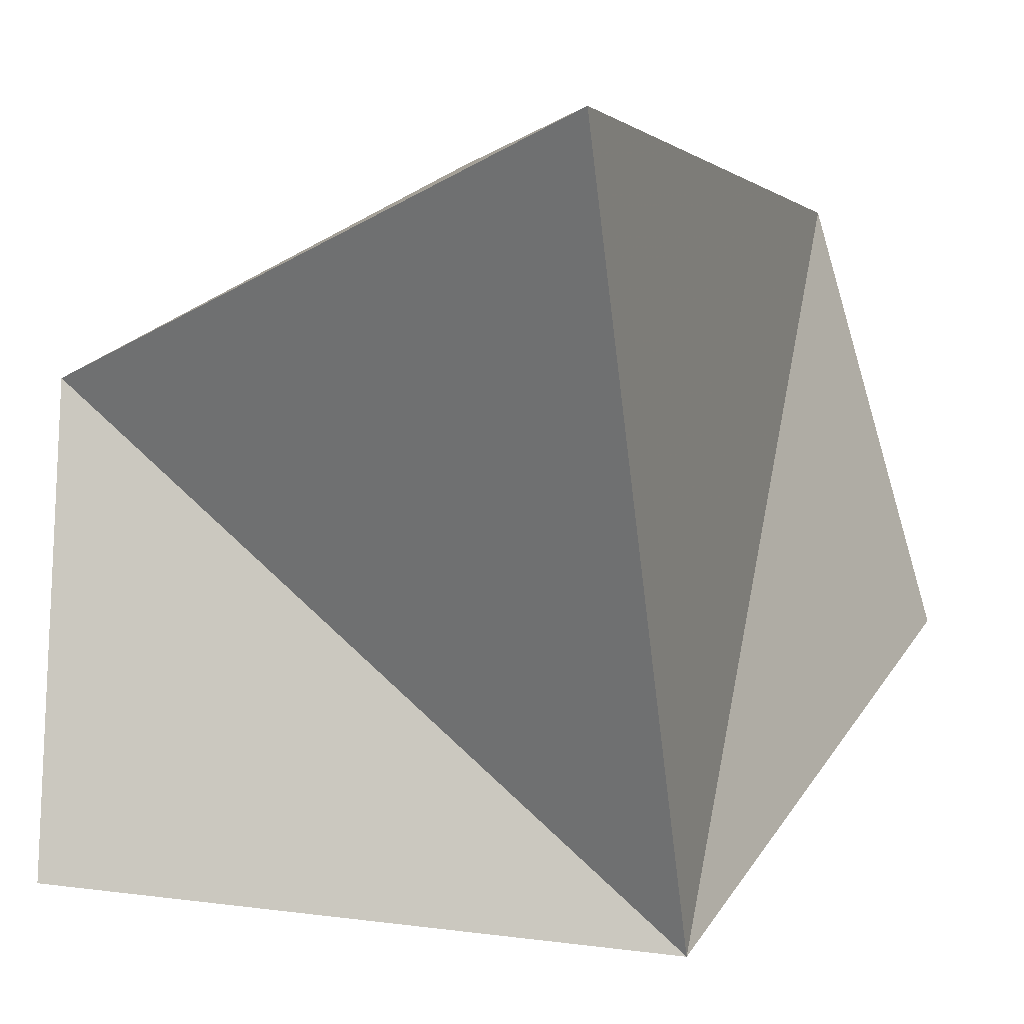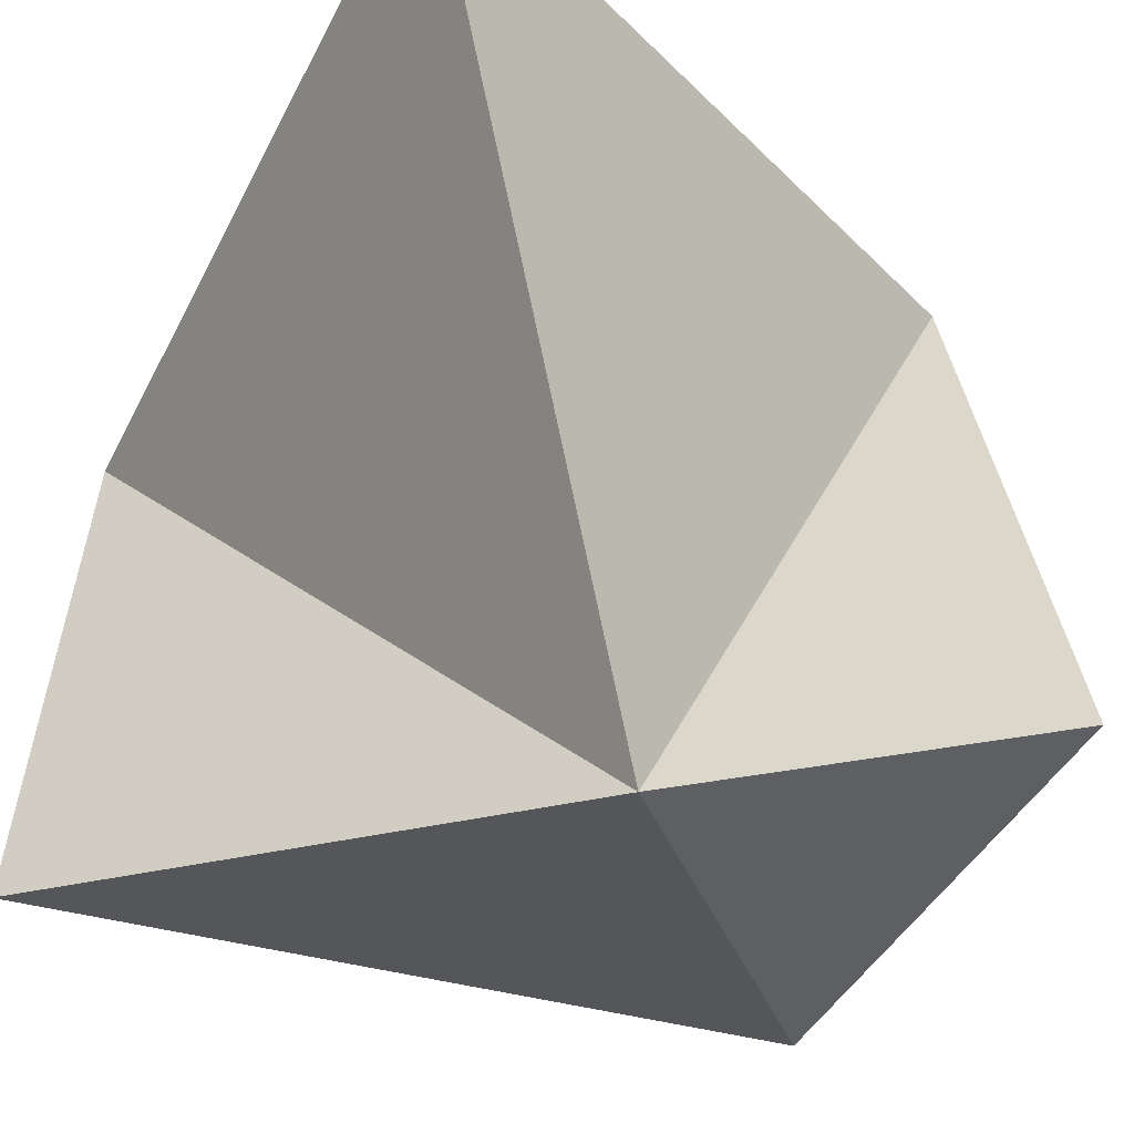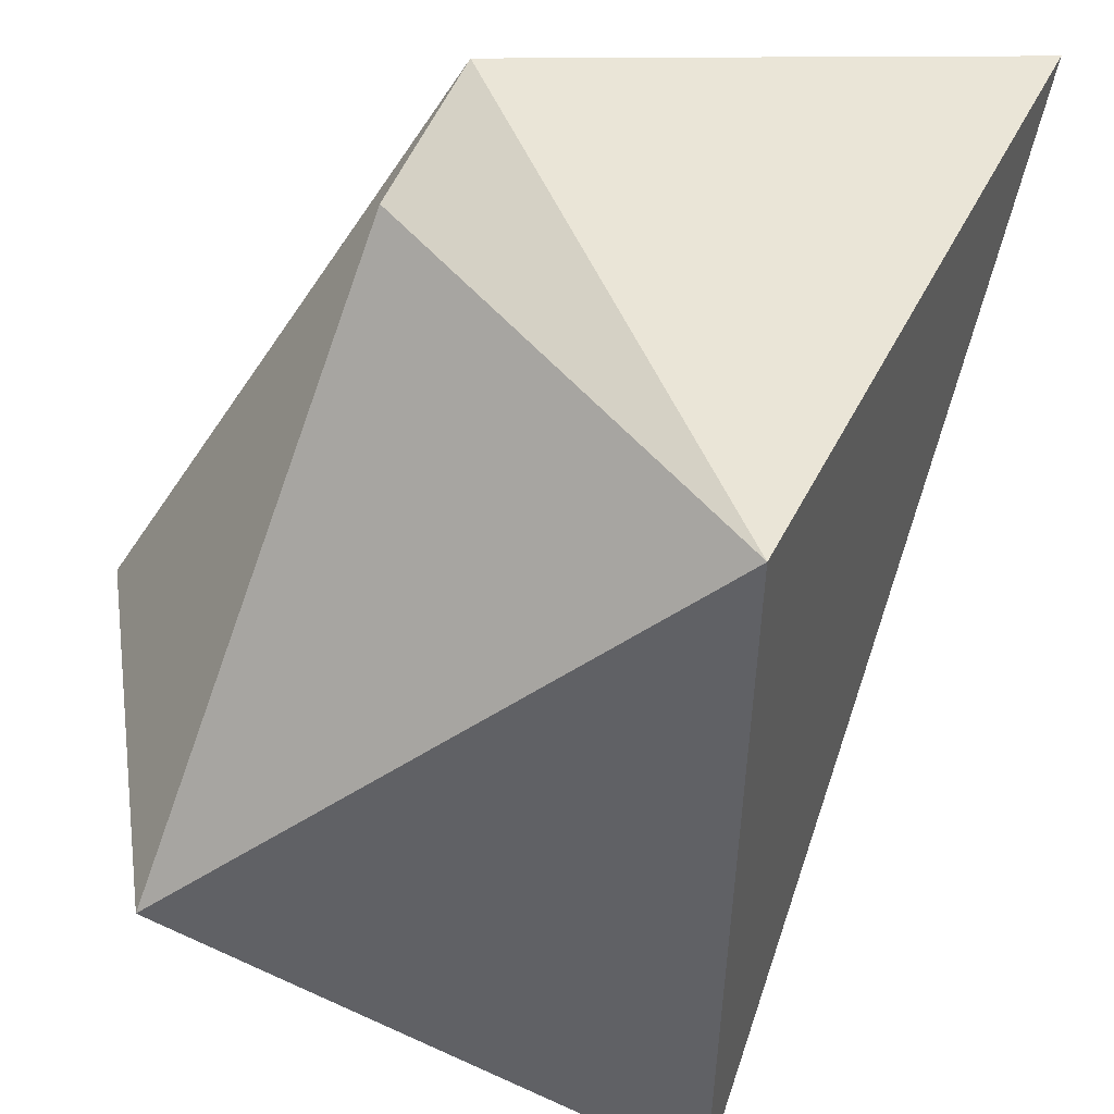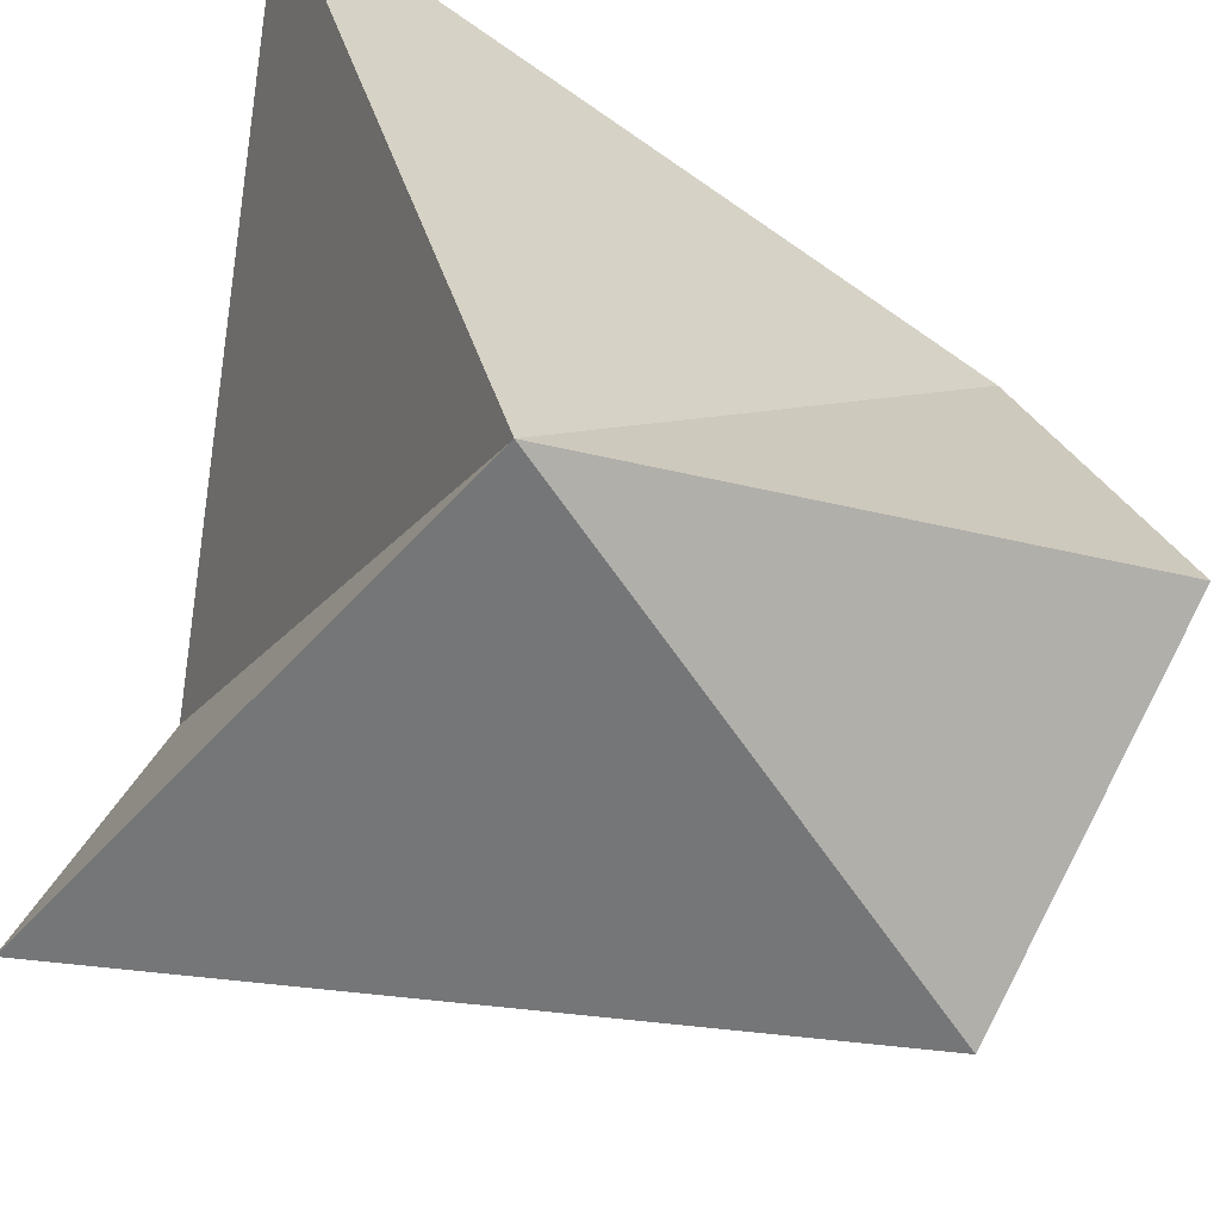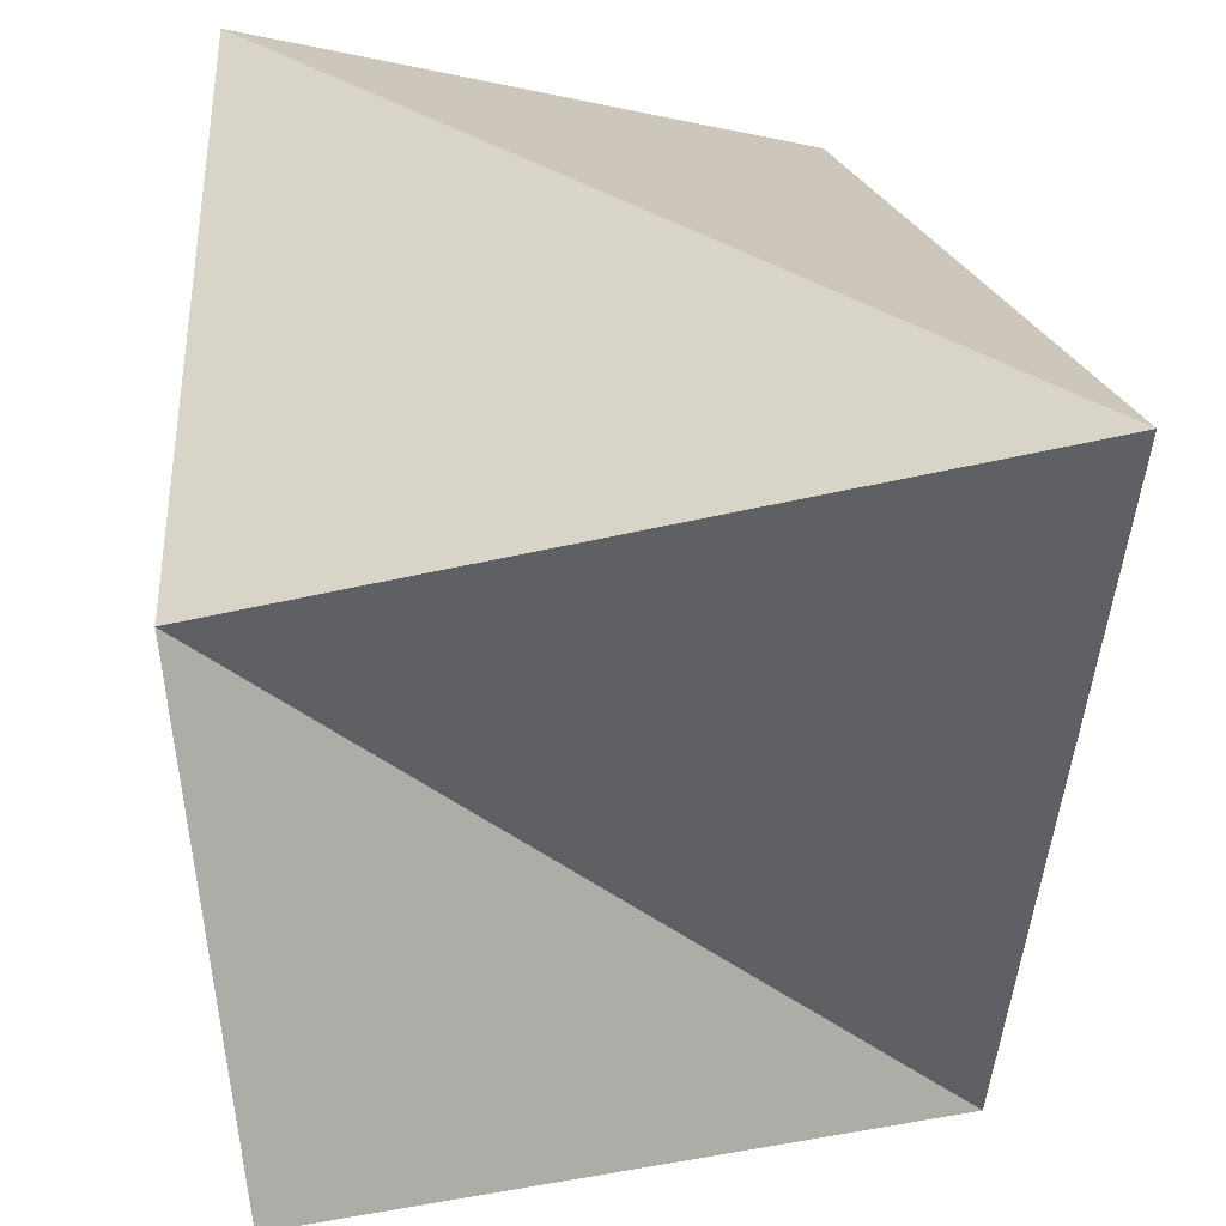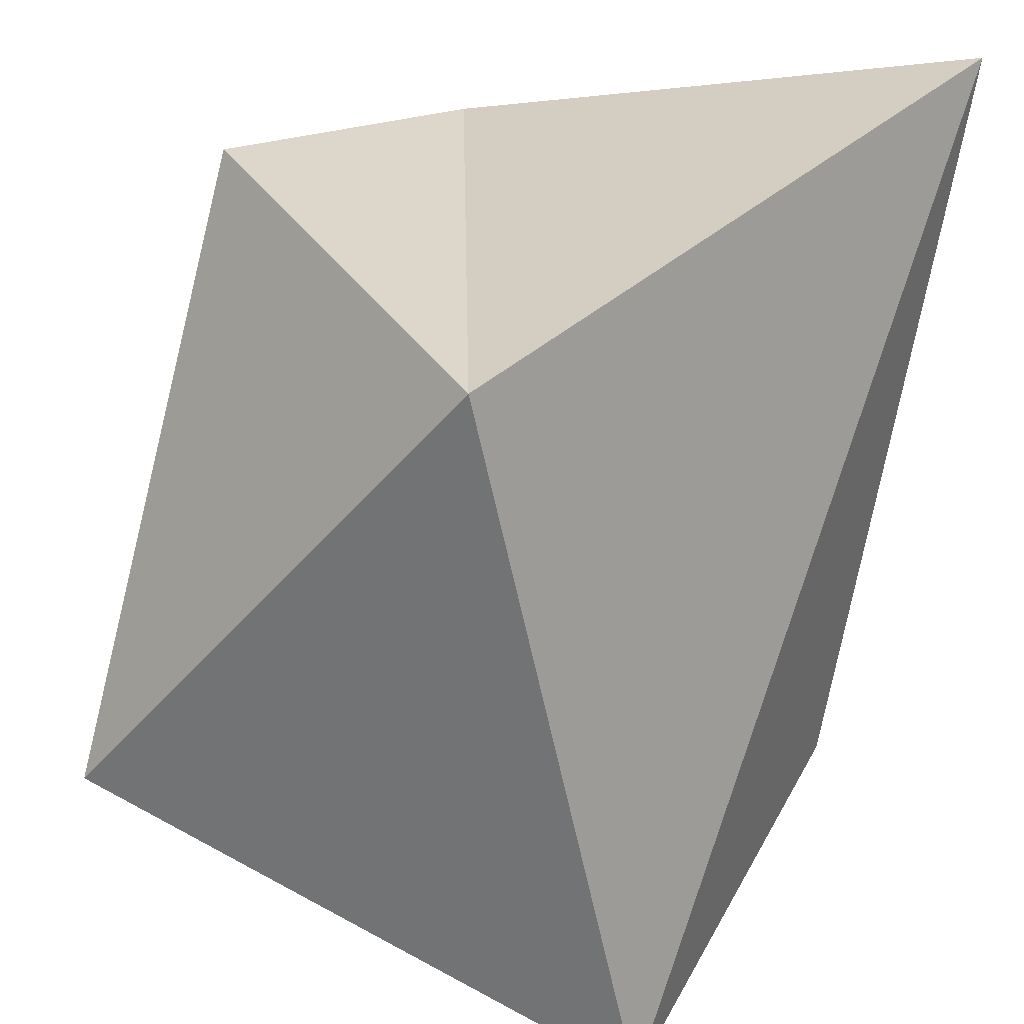
<metadata>
{"format":"obj","ext":"obj","renderer":"f3d","projection":"perspective","resolution":1024,"background":"white","views":[{"elev":5.2,"azim":-142.7,"up":"+Y"},{"elev":-26.7,"azim":-125.8,"up":"+Y"},{"elev":-51.0,"azim":-13.5,"up":"+Y"},{"elev":-58.8,"azim":-107.2,"up":"+Y"},{"elev":27.2,"azim":-175.3,"up":"+Y"},{"elev":28.8,"azim":18.9,"up":"+Z"}]}
</metadata>
<code>
v 0.4274 0.2057 -0.4274
v 0.3345 -0.4274 -0.5685
v -0.4274 -0.4713 -0.2313
v -0.5202 0.5159 -0.5685
v 0.5355 0.5159 0.5586
v 0.1239 -0.4713 0.4274
v -0.3193 -0.1587 0.5586
v -0.2068 0.4274 0.4274
f 5 1 4
f 5 4 8
f 3 7 8
f 3 8 4
f 2 6 3
f 6 7 3
f 1 5 2
f 5 6 2
f 5 8 6
f 8 7 6
f 1 2 3
f 1 3 4

</code>
